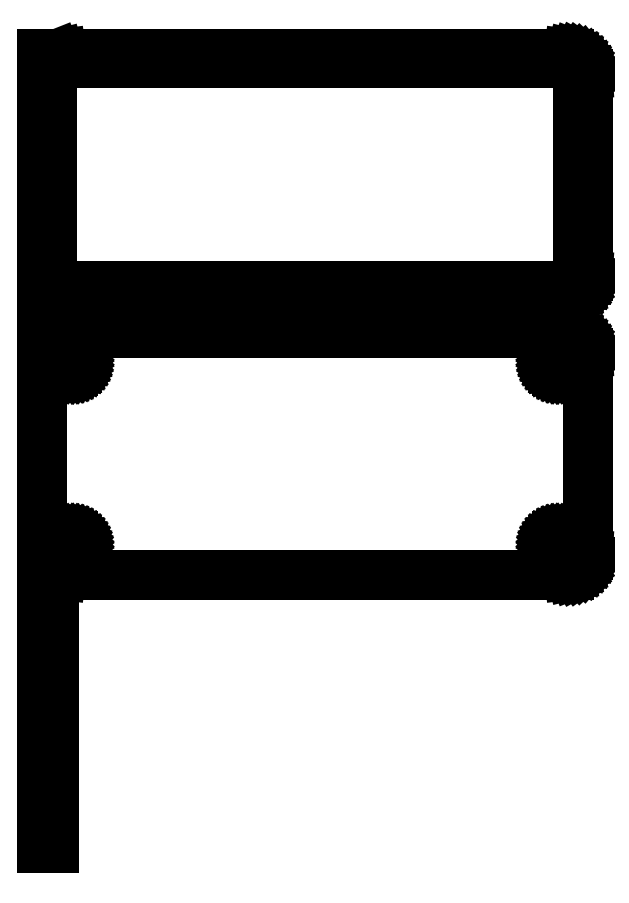
<metadata>
{"format":"dxf","ext":"dxf","renderer":"ezdxf+matplotlib","layout":"modelspace","background":"white","min_lineweight":24,"dpi":150}
</metadata>
<code>
0
SECTION
2
ENTITIES
0
LINE
8
0
10
-64.5
20
177.4
11
-64.05
21
177.2
0
LINE
8
0
10
-64.05
20
177.2
11
-63.44
21
177.1
0
LINE
8
0
10
-63.44
20
177.1
11
-62.81
21
177
0
LINE
8
0
10
-62.81
20
177
11
62.81
21
177
0
LINE
8
0
10
62.81
20
177
11
63.44
21
177.1
0
LINE
8
0
10
63.44
20
177.1
11
64.05
21
177.2
0
LINE
8
0
10
64.05
20
177.2
11
64.63
21
177.5
0
LINE
8
0
10
64.63
20
177.5
11
65.18
21
177.8
0
LINE
8
0
10
65.18
20
177.8
11
65.69
21
178.1
0
LINE
8
0
10
65.69
20
178.1
11
66.14
21
178.6
0
LINE
8
0
10
66.14
20
178.6
11
66.55
21
179.1
0
LINE
8
0
10
66.55
20
179.1
11
66.88
21
179.6
0
LINE
8
0
10
66.88
20
179.6
11
67.15
21
180.2
0
LINE
8
0
10
67.15
20
180.2
11
67.34
21
180.8
0
LINE
8
0
10
67.34
20
180.8
11
67.46
21
181.4
0
LINE
8
0
10
67.46
20
181.4
11
67.5
21
182
0
LINE
8
0
10
67.5
20
182
11
67.5
21
232
0
LINE
8
0
10
67.5
20
232
11
67.46
21
232.6
0
LINE
8
0
10
67.46
20
232.6
11
67.34
21
233.2
0
LINE
8
0
10
67.34
20
233.2
11
67.15
21
233.8
0
LINE
8
0
10
67.15
20
233.8
11
66.88
21
234.4
0
LINE
8
0
10
66.88
20
234.4
11
66.55
21
234.9
0
LINE
8
0
10
66.55
20
234.9
11
66.14
21
235.4
0
LINE
8
0
10
66.14
20
235.4
11
65.69
21
235.9
0
LINE
8
0
10
65.69
20
235.9
11
65.18
21
236.2
0
LINE
8
0
10
65.18
20
236.2
11
64.63
21
236.5
0
LINE
8
0
10
64.63
20
236.5
11
64.05
21
236.8
0
LINE
8
0
10
64.05
20
236.8
11
63.44
21
236.9
0
LINE
8
0
10
63.44
20
236.9
11
62.81
21
237
0
LINE
8
0
10
62.81
20
237
11
-62.81
21
237
0
LINE
8
0
10
-62.81
20
237
11
-63.44
21
236.9
0
LINE
8
0
10
-63.44
20
236.9
11
-64.05
21
236.8
0
LINE
8
0
10
-64.05
20
236.8
11
-64.5
21
236.6
0
LINE
8
0
10
-64.5
20
236.6
11
-64.5
21
237
0
LINE
8
0
10
-64.5
20
237
11
-67.5
21
237
0
LINE
8
0
10
-67.5
20
237
11
-67.5
21
177
0
LINE
8
0
10
-67.5
20
177
11
-64.5
21
177
0
LINE
8
0
10
-64.5
20
177
11
-64.5
21
177.4
0
LINE
8
0
10
-62.2
20
179.4
11
-62.58
21
179.4
0
LINE
8
0
10
-62.58
20
179.4
11
-62.96
21
179.5
0
LINE
8
0
10
-62.96
20
179.5
11
-63.33
21
179.7
0
LINE
8
0
10
-63.33
20
179.7
11
-63.67
21
179.9
0
LINE
8
0
10
-63.67
20
179.9
11
-63.98
21
180.1
0
LINE
8
0
10
-63.98
20
180.1
11
-64.27
21
180.4
0
LINE
8
0
10
-64.27
20
180.4
11
-64.52
21
180.7
0
LINE
8
0
10
-64.52
20
180.7
11
-64.73
21
181
0
LINE
8
0
10
-64.73
20
181
11
-64.89
21
181.4
0
LINE
8
0
10
-64.89
20
181.4
11
-65.02
21
181.7
0
LINE
8
0
10
-65.02
20
181.7
11
-65.09
21
182.1
0
LINE
8
0
10
-65.09
20
182.1
11
-65.11
21
182.5
0
LINE
8
0
10
-65.11
20
182.5
11
-65.11
21
231.5
0
LINE
8
0
10
-65.11
20
231.5
11
-65.09
21
231.9
0
LINE
8
0
10
-65.09
20
231.9
11
-65.02
21
232.3
0
LINE
8
0
10
-65.02
20
232.3
11
-64.89
21
232.6
0
LINE
8
0
10
-64.89
20
232.6
11
-64.73
21
233
0
LINE
8
0
10
-64.73
20
233
11
-64.52
21
233.3
0
LINE
8
0
10
-64.52
20
233.3
11
-64.27
21
233.6
0
LINE
8
0
10
-64.27
20
233.6
11
-63.98
21
233.9
0
LINE
8
0
10
-63.98
20
233.9
11
-63.67
21
234.1
0
LINE
8
0
10
-63.67
20
234.1
11
-63.33
21
234.3
0
LINE
8
0
10
-63.33
20
234.3
11
-62.96
21
234.5
0
LINE
8
0
10
-62.96
20
234.5
11
-62.58
21
234.6
0
LINE
8
0
10
-62.58
20
234.6
11
-62.2
21
234.6
0
LINE
8
0
10
-62.2
20
234.6
11
62.2
21
234.6
0
LINE
8
0
10
62.2
20
234.6
11
62.58
21
234.6
0
LINE
8
0
10
62.58
20
234.6
11
62.96
21
234.5
0
LINE
8
0
10
62.96
20
234.5
11
63.33
21
234.3
0
LINE
8
0
10
63.33
20
234.3
11
63.67
21
234.1
0
LINE
8
0
10
63.67
20
234.1
11
63.98
21
233.9
0
LINE
8
0
10
63.98
20
233.9
11
64.27
21
233.6
0
LINE
8
0
10
64.27
20
233.6
11
64.52
21
233.3
0
LINE
8
0
10
64.52
20
233.3
11
64.73
21
233
0
LINE
8
0
10
64.73
20
233
11
64.89
21
232.6
0
LINE
8
0
10
64.89
20
232.6
11
65.02
21
232.3
0
LINE
8
0
10
65.02
20
232.3
11
65.09
21
231.9
0
LINE
8
0
10
65.09
20
231.9
11
65.11
21
231.5
0
LINE
8
0
10
65.11
20
231.5
11
65.11
21
182.5
0
LINE
8
0
10
65.11
20
182.5
11
65.09
21
182.1
0
LINE
8
0
10
65.09
20
182.1
11
65.02
21
181.7
0
LINE
8
0
10
65.02
20
181.7
11
64.89
21
181.4
0
LINE
8
0
10
64.89
20
181.4
11
64.73
21
181
0
LINE
8
0
10
64.73
20
181
11
64.52
21
180.7
0
LINE
8
0
10
64.52
20
180.7
11
64.27
21
180.4
0
LINE
8
0
10
64.27
20
180.4
11
63.98
21
180.1
0
LINE
8
0
10
63.98
20
180.1
11
63.67
21
179.9
0
LINE
8
0
10
63.67
20
179.9
11
63.33
21
179.7
0
LINE
8
0
10
63.33
20
179.7
11
62.96
21
179.5
0
LINE
8
0
10
62.96
20
179.5
11
62.58
21
179.4
0
LINE
8
0
10
62.58
20
179.4
11
62.2
21
179.4
0
LINE
8
0
10
62.2
20
179.4
11
-62.2
21
179.4
0
LINE
8
0
10
63.44
20
108.1
11
64.05
21
108.2
0
LINE
8
0
10
64.05
20
108.2
11
64.63
21
108.5
0
LINE
8
0
10
64.63
20
108.5
11
65.18
21
108.8
0
LINE
8
0
10
65.18
20
108.8
11
65.69
21
109.1
0
LINE
8
0
10
65.69
20
109.1
11
66.14
21
109.6
0
LINE
8
0
10
66.14
20
109.6
11
66.55
21
110.1
0
LINE
8
0
10
66.55
20
110.1
11
66.88
21
110.6
0
LINE
8
0
10
66.88
20
110.6
11
67.15
21
111.2
0
LINE
8
0
10
67.15
20
111.2
11
67.34
21
111.8
0
LINE
8
0
10
67.34
20
111.8
11
67.46
21
112.4
0
LINE
8
0
10
67.46
20
112.4
11
67.5
21
113
0
LINE
8
0
10
67.5
20
113
11
67.5
21
163
0
LINE
8
0
10
67.5
20
163
11
67.46
21
163.6
0
LINE
8
0
10
67.46
20
163.6
11
67.34
21
164.2
0
LINE
8
0
10
67.34
20
164.2
11
67.15
21
164.8
0
LINE
8
0
10
67.15
20
164.8
11
66.88
21
165.4
0
LINE
8
0
10
66.88
20
165.4
11
66.55
21
165.9
0
LINE
8
0
10
66.55
20
165.9
11
66.14
21
166.4
0
LINE
8
0
10
66.14
20
166.4
11
65.69
21
166.9
0
LINE
8
0
10
65.69
20
166.9
11
65.18
21
167.2
0
LINE
8
0
10
65.18
20
167.2
11
64.63
21
167.5
0
LINE
8
0
10
64.63
20
167.5
11
64.05
21
167.8
0
LINE
8
0
10
64.05
20
167.8
11
63.44
21
167.9
0
LINE
8
0
10
63.44
20
167.9
11
62.81
21
168
0
LINE
8
0
10
62.81
20
168
11
-62.81
21
168
0
LINE
8
0
10
-62.81
20
168
11
-63.44
21
167.9
0
LINE
8
0
10
-63.44
20
167.9
11
-64.05
21
167.8
0
LINE
8
0
10
-64.05
20
167.8
11
-64.5
21
167.6
0
LINE
8
0
10
-64.5
20
167.6
11
-64.5
21
168
0
LINE
8
0
10
-64.5
20
168
11
-67.5
21
168
0
LINE
8
0
10
-67.5
20
168
11
-67.5
21
108
0
LINE
8
0
10
-67.5
20
108
11
-64.5
21
108
0
LINE
8
0
10
-64.5
20
108
11
-64.5
21
108.4
0
LINE
8
0
10
-64.5
20
108.4
11
-64.05
21
108.2
0
LINE
8
0
10
-64.05
20
108.2
11
-63.44
21
108.1
0
LINE
8
0
10
-63.44
20
108.1
11
-62.81
21
108
0
LINE
8
0
10
-62.81
20
108
11
62.81
21
108
0
LINE
8
0
10
62.81
20
108
11
63.44
21
108.1
0
LINE
8
0
10
59.87
20
158.4
11
59.6
21
158.4
0
LINE
8
0
10
59.6
20
158.4
11
59.34
21
158.5
0
LINE
8
0
10
59.34
20
158.5
11
59.09
21
158.6
0
LINE
8
0
10
59.09
20
158.6
11
58.86
21
158.7
0
LINE
8
0
10
58.86
20
158.7
11
58.64
21
158.9
0
LINE
8
0
10
58.64
20
158.9
11
58.44
21
159
0
LINE
8
0
10
58.44
20
159
11
58.27
21
159.2
0
LINE
8
0
10
58.27
20
159.2
11
58.13
21
159.5
0
LINE
8
0
10
58.13
20
159.5
11
58.01
21
159.7
0
LINE
8
0
10
58.01
20
159.7
11
57.93
21
160
0
LINE
8
0
10
57.93
20
160
11
57.88
21
160.2
0
LINE
8
0
10
57.88
20
160.2
11
57.86
21
160.5
0
LINE
8
0
10
57.86
20
160.5
11
57.88
21
160.8
0
LINE
8
0
10
57.88
20
160.8
11
57.93
21
161
0
LINE
8
0
10
57.93
20
161
11
58.01
21
161.3
0
LINE
8
0
10
58.01
20
161.3
11
58.13
21
161.5
0
LINE
8
0
10
58.13
20
161.5
11
58.27
21
161.8
0
LINE
8
0
10
58.27
20
161.8
11
58.44
21
162
0
LINE
8
0
10
58.44
20
162
11
58.64
21
162.1
0
LINE
8
0
10
58.64
20
162.1
11
58.86
21
162.3
0
LINE
8
0
10
58.86
20
162.3
11
59.09
21
162.4
0
LINE
8
0
10
59.09
20
162.4
11
59.34
21
162.5
0
LINE
8
0
10
59.34
20
162.5
11
59.6
21
162.6
0
LINE
8
0
10
59.6
20
162.6
11
59.87
21
162.6
0
LINE
8
0
10
59.87
20
162.6
11
60.13
21
162.6
0
LINE
8
0
10
60.13
20
162.6
11
60.4
21
162.6
0
LINE
8
0
10
60.4
20
162.6
11
60.66
21
162.5
0
LINE
8
0
10
60.66
20
162.5
11
60.91
21
162.4
0
LINE
8
0
10
60.91
20
162.4
11
61.14
21
162.3
0
LINE
8
0
10
61.14
20
162.3
11
61.36
21
162.1
0
LINE
8
0
10
61.36
20
162.1
11
61.56
21
162
0
LINE
8
0
10
61.56
20
162
11
61.73
21
161.8
0
LINE
8
0
10
61.73
20
161.8
11
61.87
21
161.5
0
LINE
8
0
10
61.87
20
161.5
11
61.99
21
161.3
0
LINE
8
0
10
61.99
20
161.3
11
62.07
21
161
0
LINE
8
0
10
62.07
20
161
11
62.12
21
160.8
0
LINE
8
0
10
62.12
20
160.8
11
62.14
21
160.5
0
LINE
8
0
10
62.14
20
160.5
11
62.12
21
160.2
0
LINE
8
0
10
62.12
20
160.2
11
62.07
21
160
0
LINE
8
0
10
62.07
20
160
11
61.99
21
159.7
0
LINE
8
0
10
61.99
20
159.7
11
61.87
21
159.5
0
LINE
8
0
10
61.87
20
159.5
11
61.73
21
159.2
0
LINE
8
0
10
61.73
20
159.2
11
61.56
21
159
0
LINE
8
0
10
61.56
20
159
11
61.36
21
158.9
0
LINE
8
0
10
61.36
20
158.9
11
61.14
21
158.7
0
LINE
8
0
10
61.14
20
158.7
11
60.91
21
158.6
0
LINE
8
0
10
60.91
20
158.6
11
60.66
21
158.5
0
LINE
8
0
10
60.66
20
158.5
11
60.4
21
158.4
0
LINE
8
0
10
60.4
20
158.4
11
60.13
21
158.4
0
LINE
8
0
10
60.13
20
158.4
11
59.87
21
158.4
0
LINE
8
0
10
-60.13
20
158.4
11
-60.4
21
158.4
0
LINE
8
0
10
-60.4
20
158.4
11
-60.66
21
158.5
0
LINE
8
0
10
-60.66
20
158.5
11
-60.91
21
158.6
0
LINE
8
0
10
-60.91
20
158.6
11
-61.14
21
158.7
0
LINE
8
0
10
-61.14
20
158.7
11
-61.36
21
158.9
0
LINE
8
0
10
-61.36
20
158.9
11
-61.56
21
159
0
LINE
8
0
10
-61.56
20
159
11
-61.73
21
159.2
0
LINE
8
0
10
-61.73
20
159.2
11
-61.87
21
159.5
0
LINE
8
0
10
-61.87
20
159.5
11
-61.99
21
159.7
0
LINE
8
0
10
-61.99
20
159.7
11
-62.07
21
160
0
LINE
8
0
10
-62.07
20
160
11
-62.12
21
160.2
0
LINE
8
0
10
-62.12
20
160.2
11
-62.14
21
160.5
0
LINE
8
0
10
-62.14
20
160.5
11
-62.12
21
160.8
0
LINE
8
0
10
-62.12
20
160.8
11
-62.07
21
161
0
LINE
8
0
10
-62.07
20
161
11
-61.99
21
161.3
0
LINE
8
0
10
-61.99
20
161.3
11
-61.87
21
161.5
0
LINE
8
0
10
-61.87
20
161.5
11
-61.73
21
161.8
0
LINE
8
0
10
-61.73
20
161.8
11
-61.56
21
162
0
LINE
8
0
10
-61.56
20
162
11
-61.36
21
162.1
0
LINE
8
0
10
-61.36
20
162.1
11
-61.14
21
162.3
0
LINE
8
0
10
-61.14
20
162.3
11
-60.91
21
162.4
0
LINE
8
0
10
-60.91
20
162.4
11
-60.66
21
162.5
0
LINE
8
0
10
-60.66
20
162.5
11
-60.4
21
162.6
0
LINE
8
0
10
-60.4
20
162.6
11
-60.13
21
162.6
0
LINE
8
0
10
-60.13
20
162.6
11
-59.87
21
162.6
0
LINE
8
0
10
-59.87
20
162.6
11
-59.6
21
162.6
0
LINE
8
0
10
-59.6
20
162.6
11
-59.34
21
162.5
0
LINE
8
0
10
-59.34
20
162.5
11
-59.09
21
162.4
0
LINE
8
0
10
-59.09
20
162.4
11
-58.86
21
162.3
0
LINE
8
0
10
-58.86
20
162.3
11
-58.64
21
162.1
0
LINE
8
0
10
-58.64
20
162.1
11
-58.44
21
162
0
LINE
8
0
10
-58.44
20
162
11
-58.27
21
161.8
0
LINE
8
0
10
-58.27
20
161.8
11
-58.13
21
161.5
0
LINE
8
0
10
-58.13
20
161.5
11
-58.01
21
161.3
0
LINE
8
0
10
-58.01
20
161.3
11
-57.93
21
161
0
LINE
8
0
10
-57.93
20
161
11
-57.88
21
160.8
0
LINE
8
0
10
-57.88
20
160.8
11
-57.86
21
160.5
0
LINE
8
0
10
-57.86
20
160.5
11
-57.88
21
160.2
0
LINE
8
0
10
-57.88
20
160.2
11
-57.93
21
160
0
LINE
8
0
10
-57.93
20
160
11
-58.01
21
159.7
0
LINE
8
0
10
-58.01
20
159.7
11
-58.13
21
159.5
0
LINE
8
0
10
-58.13
20
159.5
11
-58.27
21
159.2
0
LINE
8
0
10
-58.27
20
159.2
11
-58.44
21
159
0
LINE
8
0
10
-58.44
20
159
11
-58.64
21
158.9
0
LINE
8
0
10
-58.64
20
158.9
11
-58.86
21
158.7
0
LINE
8
0
10
-58.86
20
158.7
11
-59.09
21
158.6
0
LINE
8
0
10
-59.09
20
158.6
11
-59.34
21
158.5
0
LINE
8
0
10
-59.34
20
158.5
11
-59.6
21
158.4
0
LINE
8
0
10
-59.6
20
158.4
11
-59.87
21
158.4
0
LINE
8
0
10
-59.87
20
158.4
11
-60.13
21
158.4
0
LINE
8
0
10
59.87
20
113.4
11
59.6
21
113.4
0
LINE
8
0
10
59.6
20
113.4
11
59.34
21
113.5
0
LINE
8
0
10
59.34
20
113.5
11
59.09
21
113.6
0
LINE
8
0
10
59.09
20
113.6
11
58.86
21
113.7
0
LINE
8
0
10
58.86
20
113.7
11
58.64
21
113.9
0
LINE
8
0
10
58.64
20
113.9
11
58.44
21
114
0
LINE
8
0
10
58.44
20
114
11
58.27
21
114.2
0
LINE
8
0
10
58.27
20
114.2
11
58.13
21
114.5
0
LINE
8
0
10
58.13
20
114.5
11
58.01
21
114.7
0
LINE
8
0
10
58.01
20
114.7
11
57.93
21
115
0
LINE
8
0
10
57.93
20
115
11
57.88
21
115.2
0
LINE
8
0
10
57.88
20
115.2
11
57.86
21
115.5
0
LINE
8
0
10
57.86
20
115.5
11
57.88
21
115.8
0
LINE
8
0
10
57.88
20
115.8
11
57.93
21
116
0
LINE
8
0
10
57.93
20
116
11
58.01
21
116.3
0
LINE
8
0
10
58.01
20
116.3
11
58.13
21
116.5
0
LINE
8
0
10
58.13
20
116.5
11
58.27
21
116.8
0
LINE
8
0
10
58.27
20
116.8
11
58.44
21
117
0
LINE
8
0
10
58.44
20
117
11
58.64
21
117.1
0
LINE
8
0
10
58.64
20
117.1
11
58.86
21
117.3
0
LINE
8
0
10
58.86
20
117.3
11
59.09
21
117.4
0
LINE
8
0
10
59.09
20
117.4
11
59.34
21
117.5
0
LINE
8
0
10
59.34
20
117.5
11
59.6
21
117.6
0
LINE
8
0
10
59.6
20
117.6
11
59.87
21
117.6
0
LINE
8
0
10
59.87
20
117.6
11
60.13
21
117.6
0
LINE
8
0
10
60.13
20
117.6
11
60.4
21
117.6
0
LINE
8
0
10
60.4
20
117.6
11
60.66
21
117.5
0
LINE
8
0
10
60.66
20
117.5
11
60.91
21
117.4
0
LINE
8
0
10
60.91
20
117.4
11
61.14
21
117.3
0
LINE
8
0
10
61.14
20
117.3
11
61.36
21
117.1
0
LINE
8
0
10
61.36
20
117.1
11
61.56
21
117
0
LINE
8
0
10
61.56
20
117
11
61.73
21
116.8
0
LINE
8
0
10
61.73
20
116.8
11
61.87
21
116.5
0
LINE
8
0
10
61.87
20
116.5
11
61.99
21
116.3
0
LINE
8
0
10
61.99
20
116.3
11
62.07
21
116
0
LINE
8
0
10
62.07
20
116
11
62.12
21
115.8
0
LINE
8
0
10
62.12
20
115.8
11
62.14
21
115.5
0
LINE
8
0
10
62.14
20
115.5
11
62.12
21
115.2
0
LINE
8
0
10
62.12
20
115.2
11
62.07
21
115
0
LINE
8
0
10
62.07
20
115
11
61.99
21
114.7
0
LINE
8
0
10
61.99
20
114.7
11
61.87
21
114.5
0
LINE
8
0
10
61.87
20
114.5
11
61.73
21
114.2
0
LINE
8
0
10
61.73
20
114.2
11
61.56
21
114
0
LINE
8
0
10
61.56
20
114
11
61.36
21
113.9
0
LINE
8
0
10
61.36
20
113.9
11
61.14
21
113.7
0
LINE
8
0
10
61.14
20
113.7
11
60.91
21
113.6
0
LINE
8
0
10
60.91
20
113.6
11
60.66
21
113.5
0
LINE
8
0
10
60.66
20
113.5
11
60.4
21
113.4
0
LINE
8
0
10
60.4
20
113.4
11
60.13
21
113.4
0
LINE
8
0
10
60.13
20
113.4
11
59.87
21
113.4
0
LINE
8
0
10
-60.13
20
113.4
11
-60.4
21
113.4
0
LINE
8
0
10
-60.4
20
113.4
11
-60.66
21
113.5
0
LINE
8
0
10
-60.66
20
113.5
11
-60.91
21
113.6
0
LINE
8
0
10
-60.91
20
113.6
11
-61.14
21
113.7
0
LINE
8
0
10
-61.14
20
113.7
11
-61.36
21
113.9
0
LINE
8
0
10
-61.36
20
113.9
11
-61.56
21
114
0
LINE
8
0
10
-61.56
20
114
11
-61.73
21
114.2
0
LINE
8
0
10
-61.73
20
114.2
11
-61.87
21
114.5
0
LINE
8
0
10
-61.87
20
114.5
11
-61.99
21
114.7
0
LINE
8
0
10
-61.99
20
114.7
11
-62.07
21
115
0
LINE
8
0
10
-62.07
20
115
11
-62.12
21
115.2
0
LINE
8
0
10
-62.12
20
115.2
11
-62.14
21
115.5
0
LINE
8
0
10
-62.14
20
115.5
11
-62.12
21
115.8
0
LINE
8
0
10
-62.12
20
115.8
11
-62.07
21
116
0
LINE
8
0
10
-62.07
20
116
11
-61.99
21
116.3
0
LINE
8
0
10
-61.99
20
116.3
11
-61.87
21
116.5
0
LINE
8
0
10
-61.87
20
116.5
11
-61.73
21
116.8
0
LINE
8
0
10
-61.73
20
116.8
11
-61.56
21
117
0
LINE
8
0
10
-61.56
20
117
11
-61.36
21
117.1
0
LINE
8
0
10
-61.36
20
117.1
11
-61.14
21
117.3
0
LINE
8
0
10
-61.14
20
117.3
11
-60.91
21
117.4
0
LINE
8
0
10
-60.91
20
117.4
11
-60.66
21
117.5
0
LINE
8
0
10
-60.66
20
117.5
11
-60.4
21
117.6
0
LINE
8
0
10
-60.4
20
117.6
11
-60.13
21
117.6
0
LINE
8
0
10
-60.13
20
117.6
11
-59.87
21
117.6
0
LINE
8
0
10
-59.87
20
117.6
11
-59.6
21
117.6
0
LINE
8
0
10
-59.6
20
117.6
11
-59.34
21
117.5
0
LINE
8
0
10
-59.34
20
117.5
11
-59.09
21
117.4
0
LINE
8
0
10
-59.09
20
117.4
11
-58.86
21
117.3
0
LINE
8
0
10
-58.86
20
117.3
11
-58.64
21
117.1
0
LINE
8
0
10
-58.64
20
117.1
11
-58.44
21
117
0
LINE
8
0
10
-58.44
20
117
11
-58.27
21
116.8
0
LINE
8
0
10
-58.27
20
116.8
11
-58.13
21
116.5
0
LINE
8
0
10
-58.13
20
116.5
11
-58.01
21
116.3
0
LINE
8
0
10
-58.01
20
116.3
11
-57.93
21
116
0
LINE
8
0
10
-57.93
20
116
11
-57.88
21
115.8
0
LINE
8
0
10
-57.88
20
115.8
11
-57.86
21
115.5
0
LINE
8
0
10
-57.86
20
115.5
11
-57.88
21
115.2
0
LINE
8
0
10
-57.88
20
115.2
11
-57.93
21
115
0
LINE
8
0
10
-57.93
20
115
11
-58.01
21
114.7
0
LINE
8
0
10
-58.01
20
114.7
11
-58.13
21
114.5
0
LINE
8
0
10
-58.13
20
114.5
11
-58.27
21
114.2
0
LINE
8
0
10
-58.27
20
114.2
11
-58.44
21
114
0
LINE
8
0
10
-58.44
20
114
11
-58.64
21
113.9
0
LINE
8
0
10
-58.64
20
113.9
11
-58.86
21
113.7
0
LINE
8
0
10
-58.86
20
113.7
11
-59.09
21
113.6
0
LINE
8
0
10
-59.09
20
113.6
11
-59.34
21
113.5
0
LINE
8
0
10
-59.34
20
113.5
11
-59.6
21
113.4
0
LINE
8
0
10
-59.6
20
113.4
11
-59.87
21
113.4
0
LINE
8
0
10
-59.87
20
113.4
11
-60.13
21
113.4
0
LINE
8
0
10
-64.5
20
97.65
11
-67.5
21
97.65
0
LINE
8
0
10
-67.5
20
97.65
11
-67.5
21
40.35
0
LINE
8
0
10
-67.5
20
40.35
11
-64.5
21
40.35
0
LINE
8
0
10
-64.5
20
40.35
11
-64.5
21
97.65
0
ENDSEC
0
EOF

</code>
